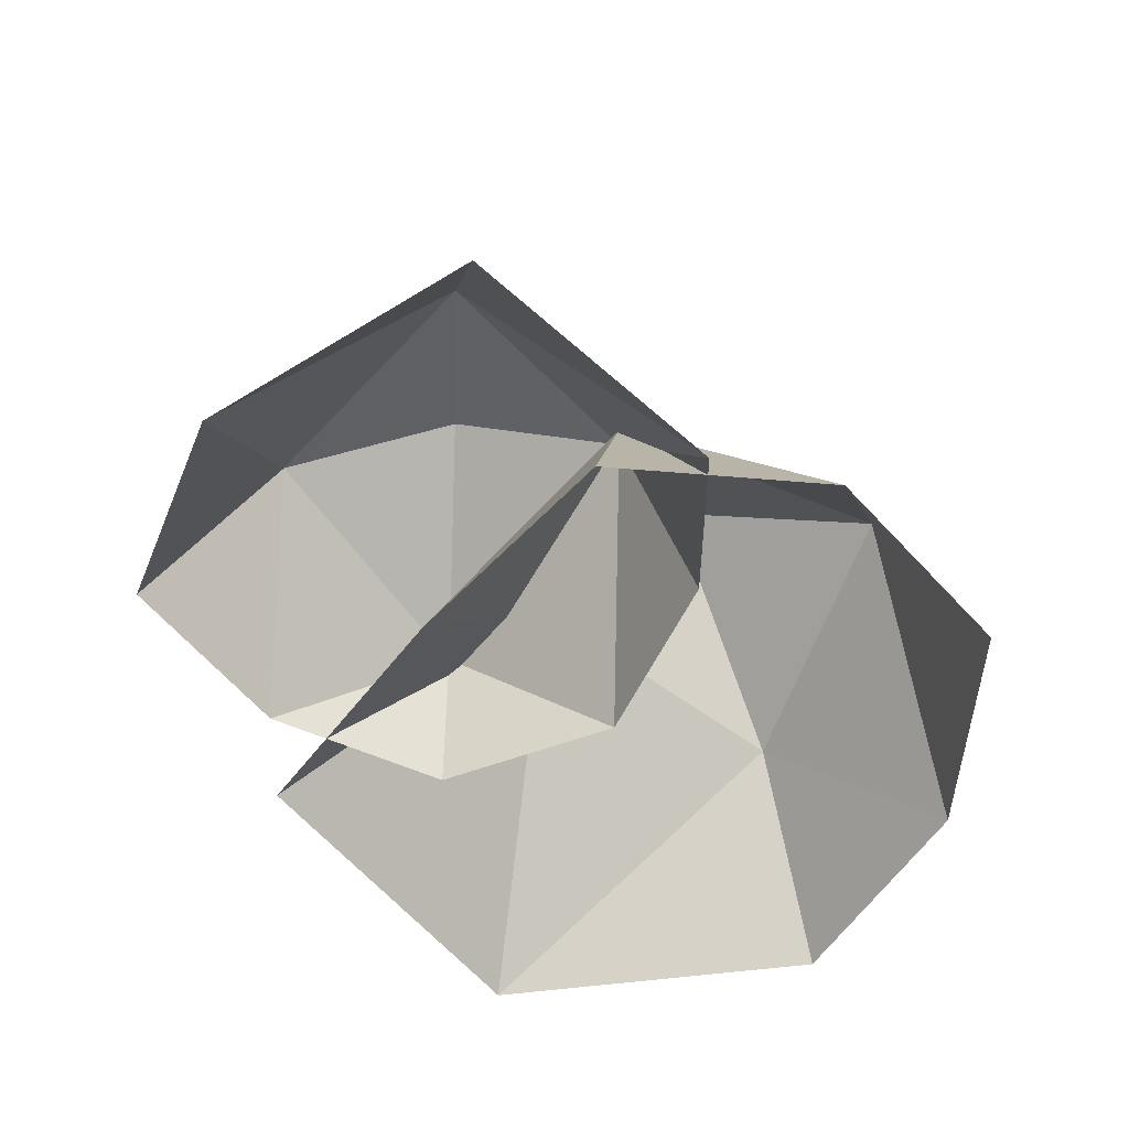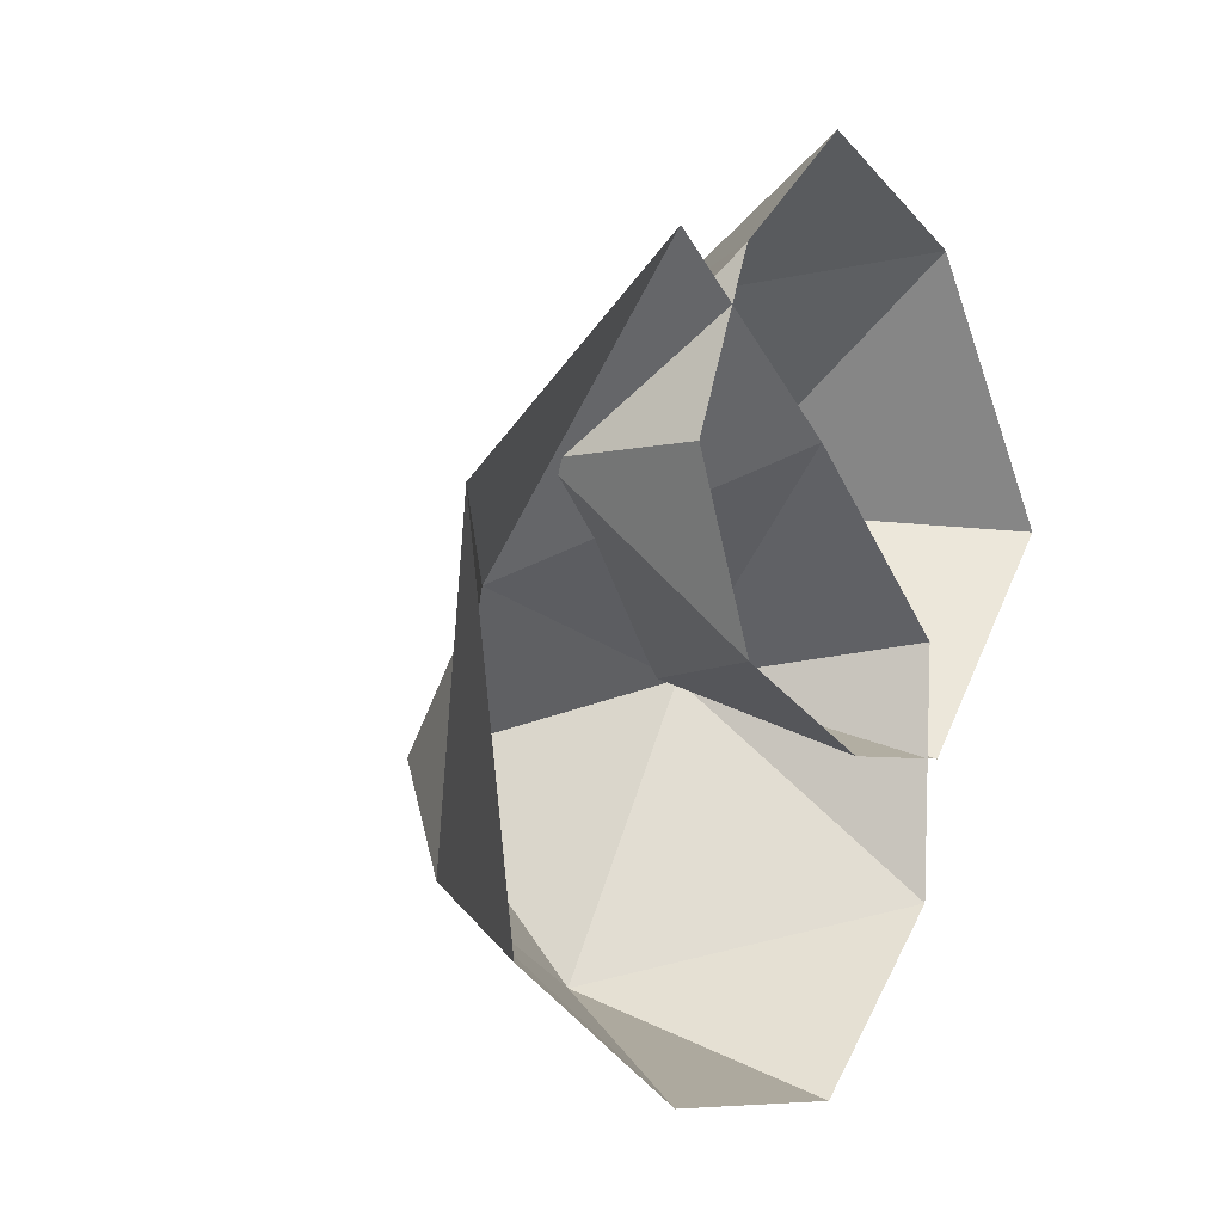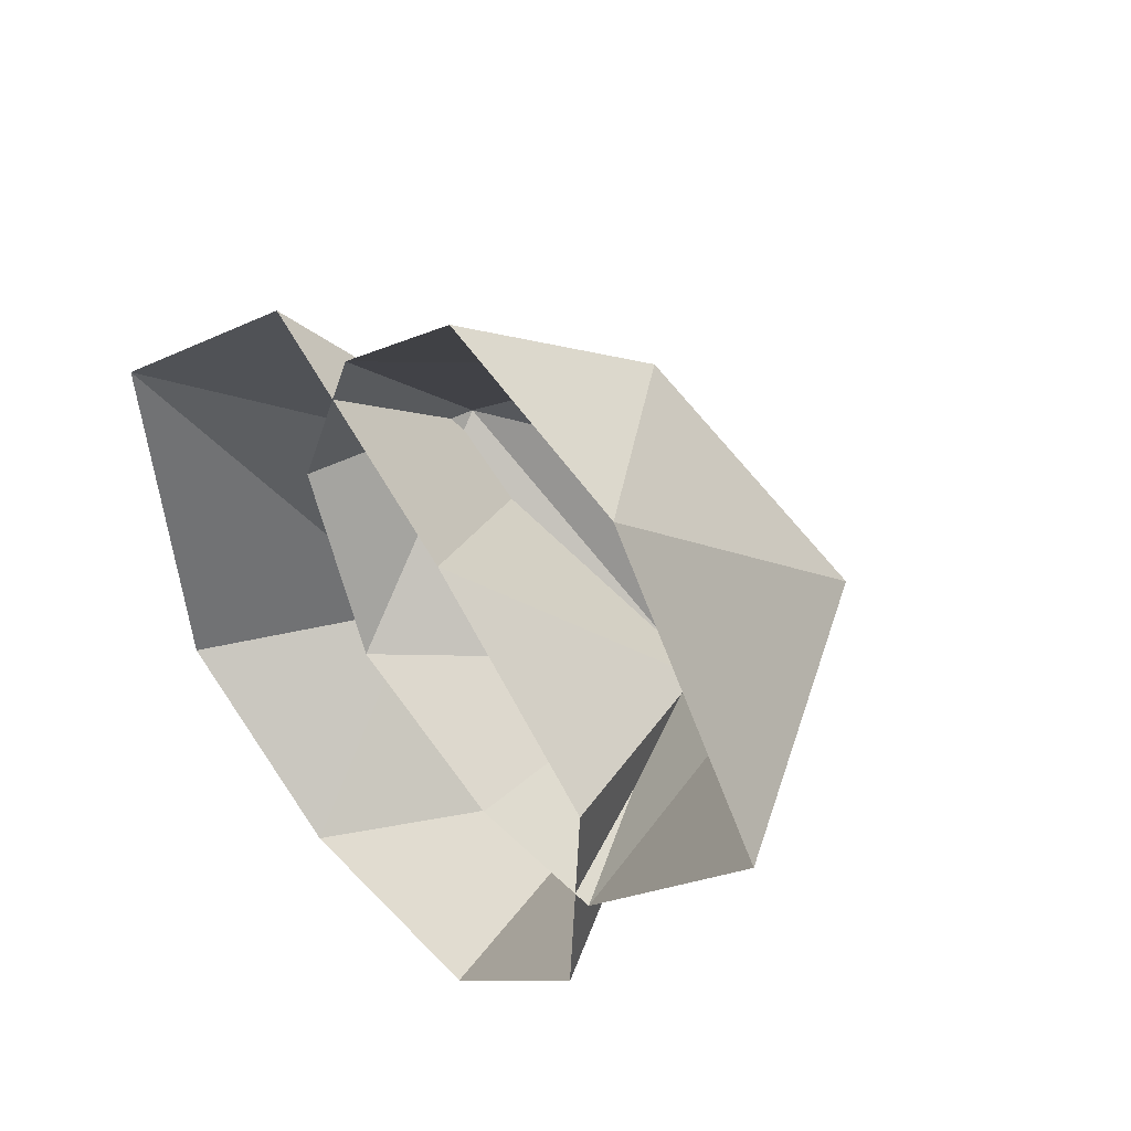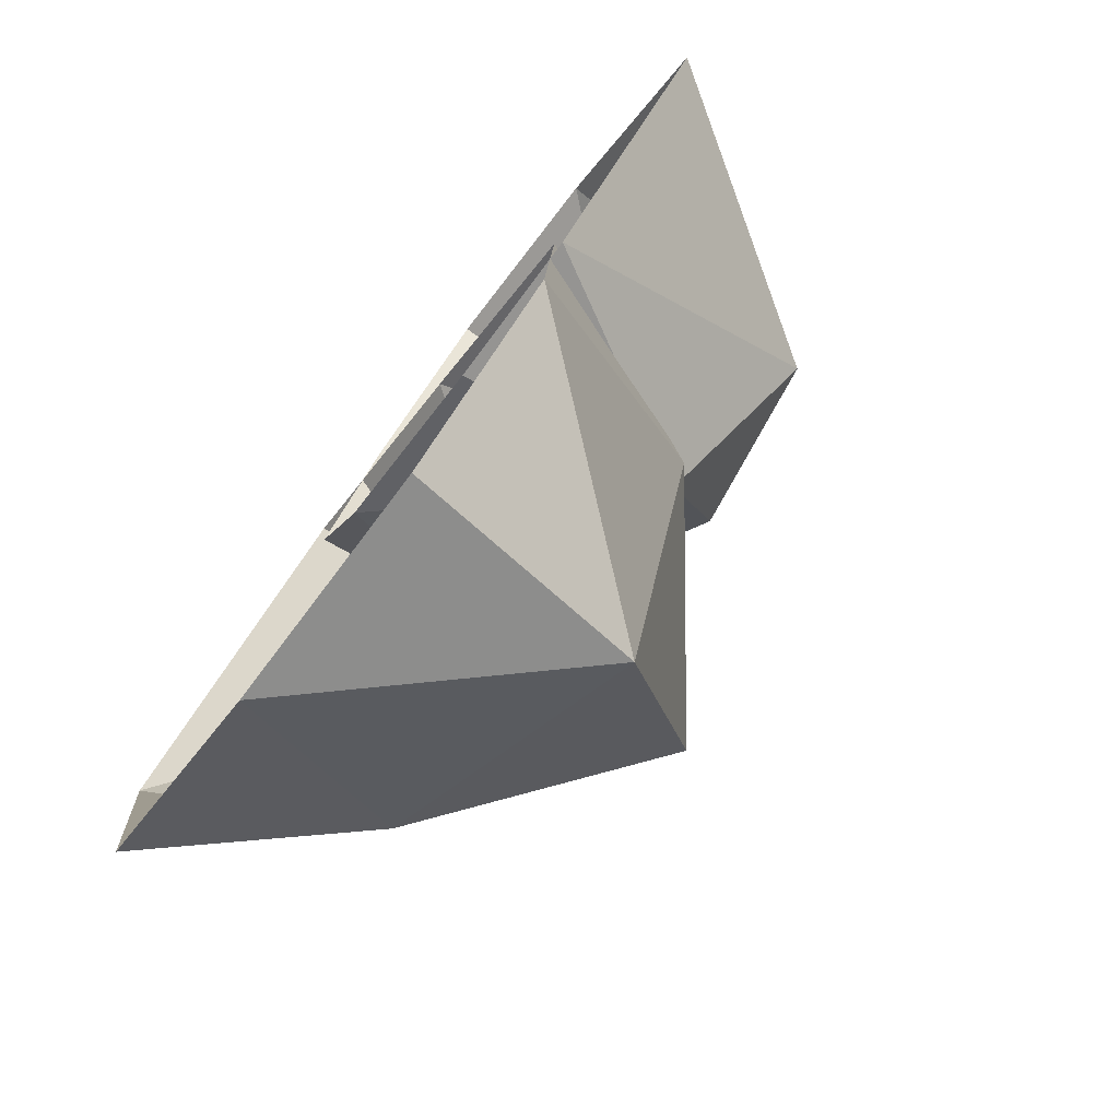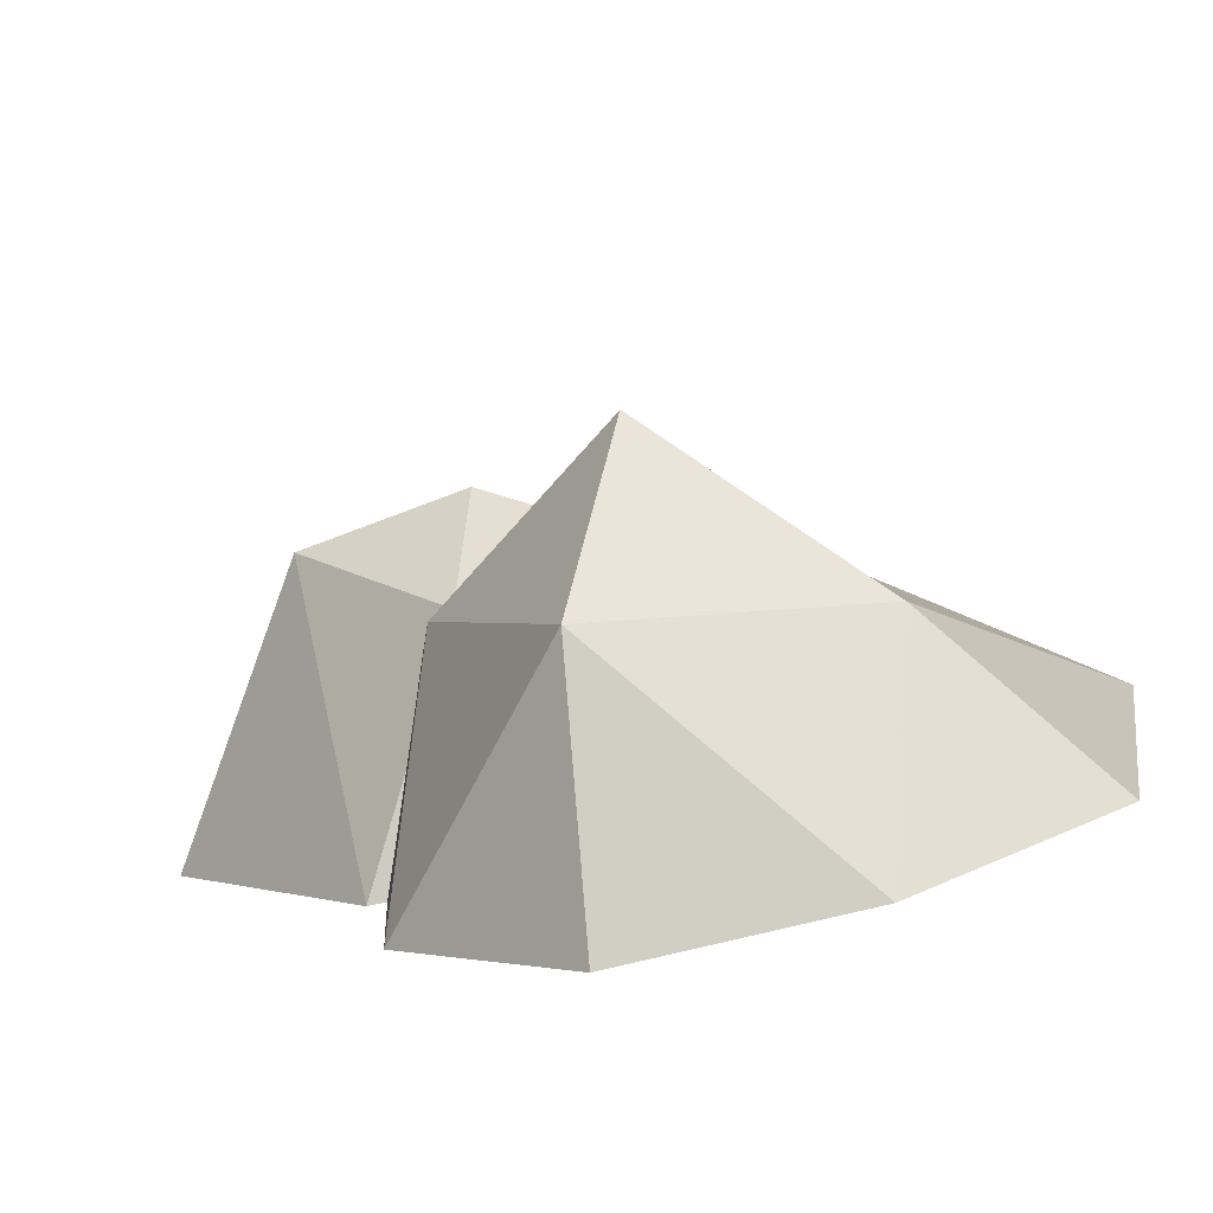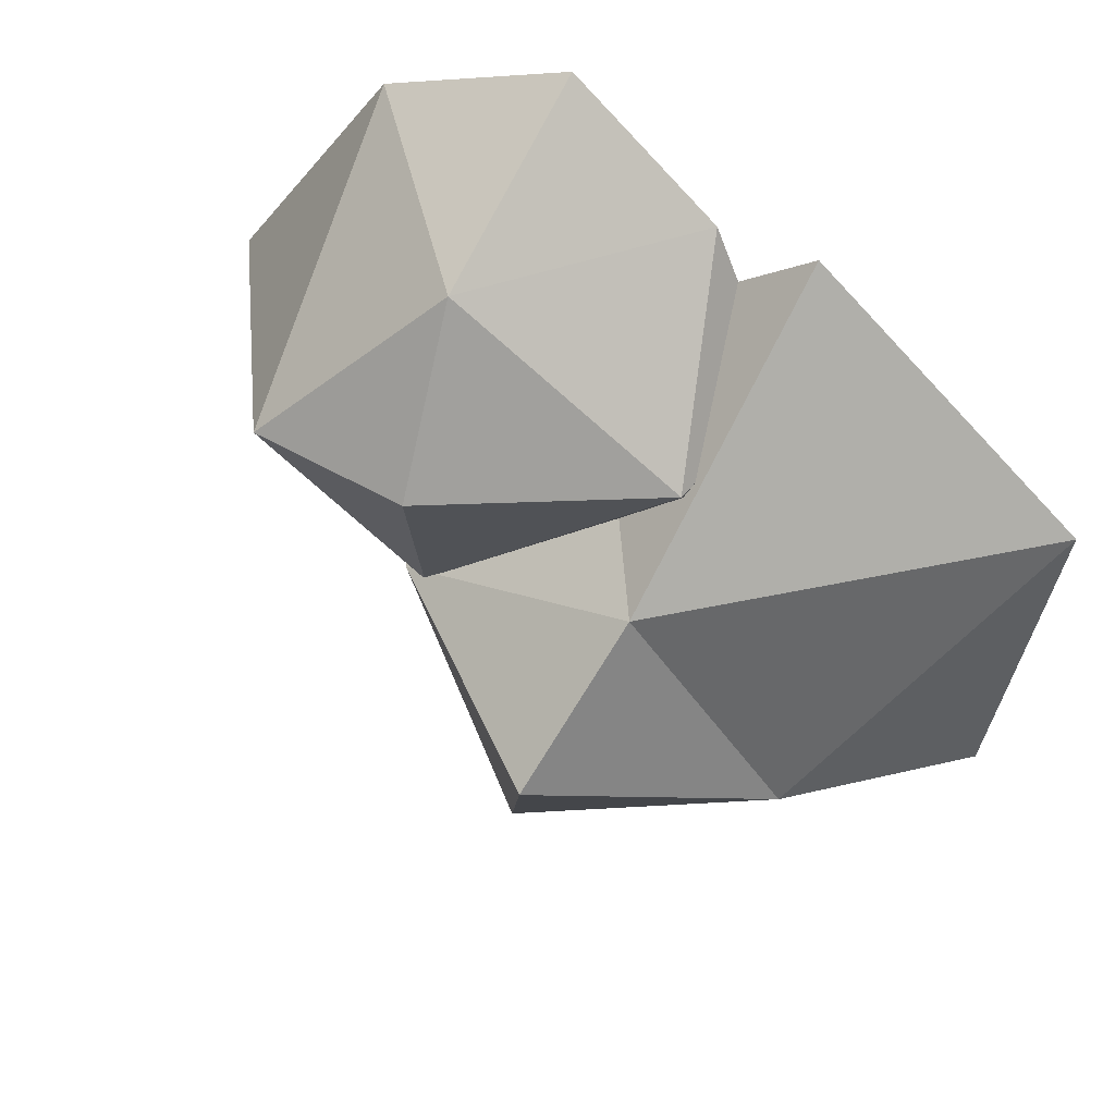
<metadata>
{"format":"obj","ext":"obj","renderer":"f3d","projection":"perspective","resolution":1024,"background":"white","views":[{"elev":-55.7,"azim":88.1,"up":"+Y"},{"elev":-4.1,"azim":-55.3,"up":"+Z"},{"elev":42.1,"azim":49.7,"up":"+Z"},{"elev":-78.5,"azim":53.0,"up":"+Z"},{"elev":-78.1,"azim":-167.6,"up":"+Z"},{"elev":45.1,"azim":-153.5,"up":"+Z"}]}
</metadata>
<code>
v 4.4 0.96 -0.3
v 4.48 0.72 -0.86
v 4.88 0 -1.1
v 4.4 0 -1.1
v 3.84 0 -0.86
v 3.68 0.56 -0.3
v 3.6 0 -0.3
v 3.84 -0 0.26
v 4.32 -0 0.66
v 4.4 0.64 0.26
v 4.96 0.88 -0.3
v 4.96 -0 0.42
v 5.52 0 -0.38
v 3.515 -0 0.2498
v 3.729 0.8 -0.6302
v 4.558 0.7 -0.8606
v 4.224 0 -0.237
v 4.84 0 -0.758
v 3.9 1.2 -1.1
v 4.797 0 -1.518
v 4.139 0.8 -1.758
v 4.242 0 -2.04
v 3.482 0 -1.997
v 3.276 0.6 -1.433
v 2.807 0 -1.604
v 2.618 0 -0.5023
f 1 11 2
f 11 13 3
f 11 3 2
f 2 3 4
f 1 2 6
f 2 4 5
f 2 5 6
f 6 5 7
f 1 6 10
f 6 7 8
f 6 8 10
f 10 8 9
f 1 10 11
f 10 9 12
f 10 12 11
f 11 12 13
f 19 15 16
f 15 14 17
f 15 17 16
f 16 17 18
f 19 16 21
f 16 18 20
f 16 20 21
f 21 20 22
f 19 21 24
f 21 22 23
f 21 23 24
f 24 23 25
f 19 24 15
f 24 25 26
f 24 26 15
f 15 26 14

</code>
